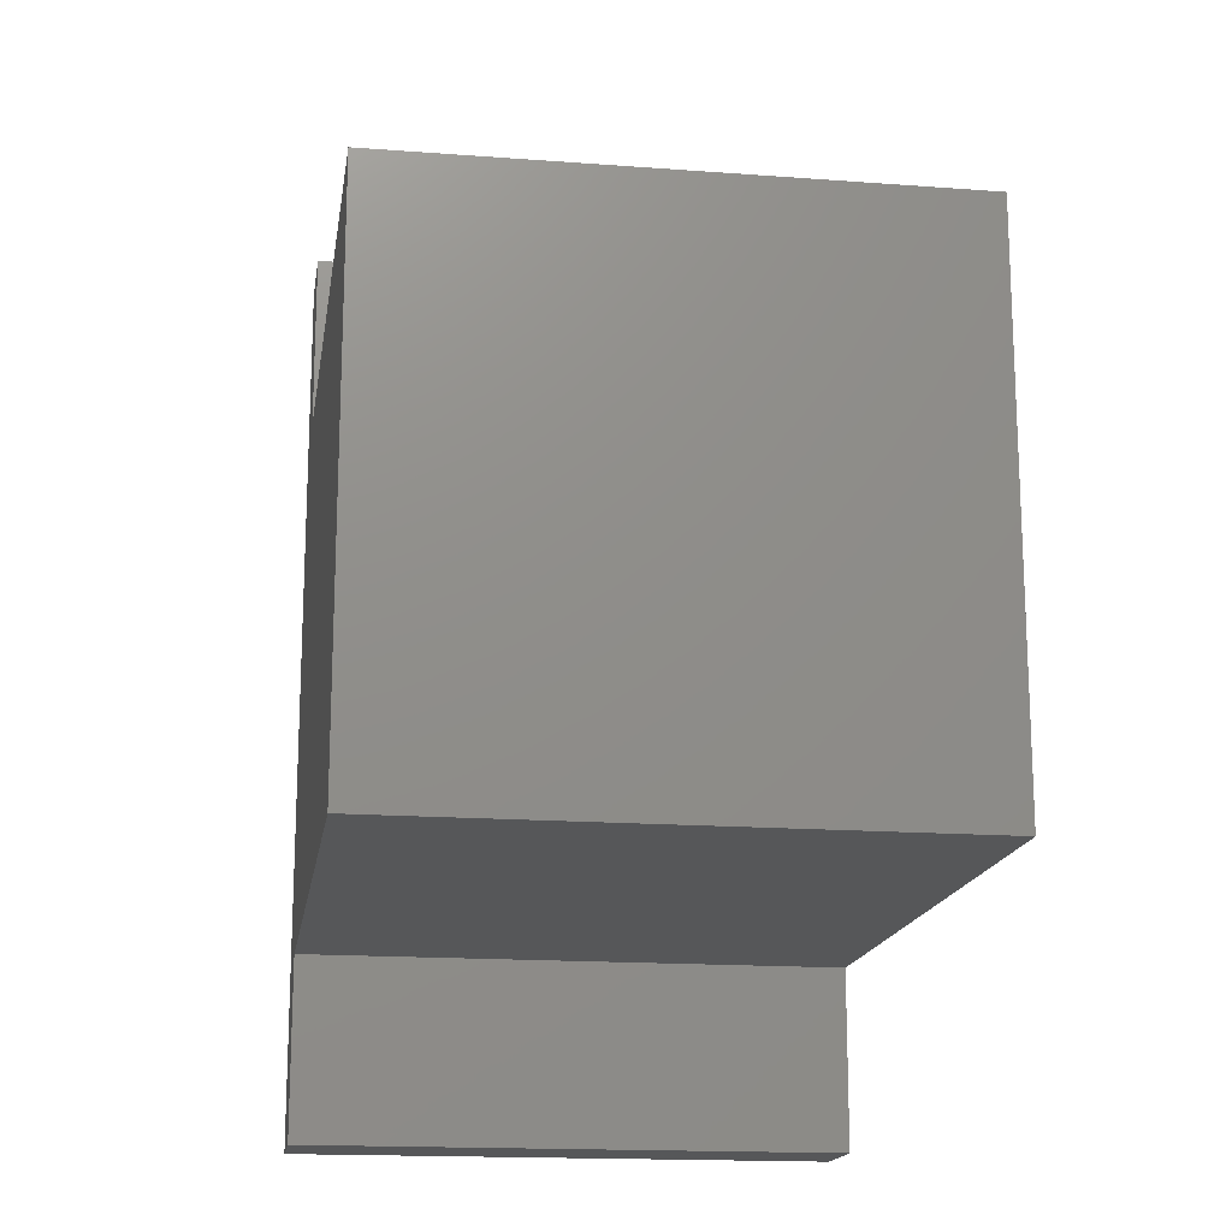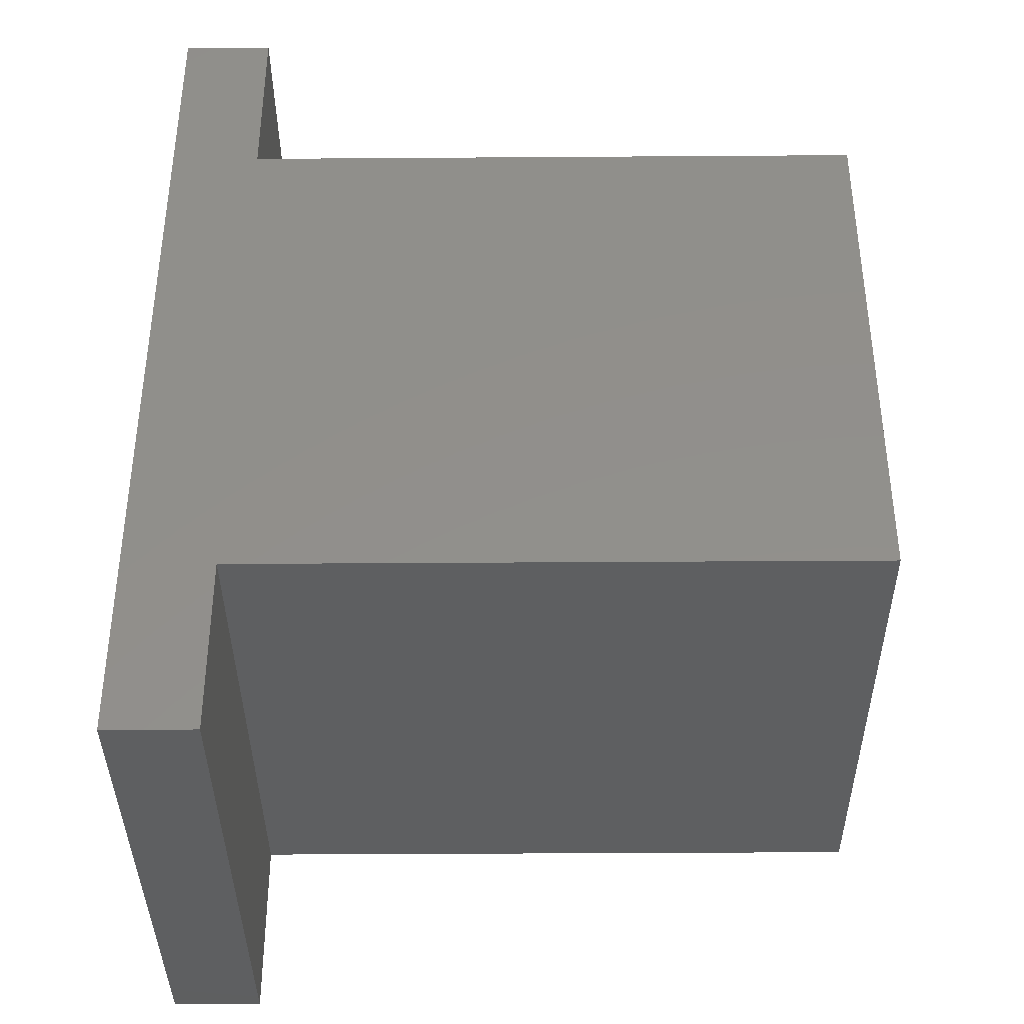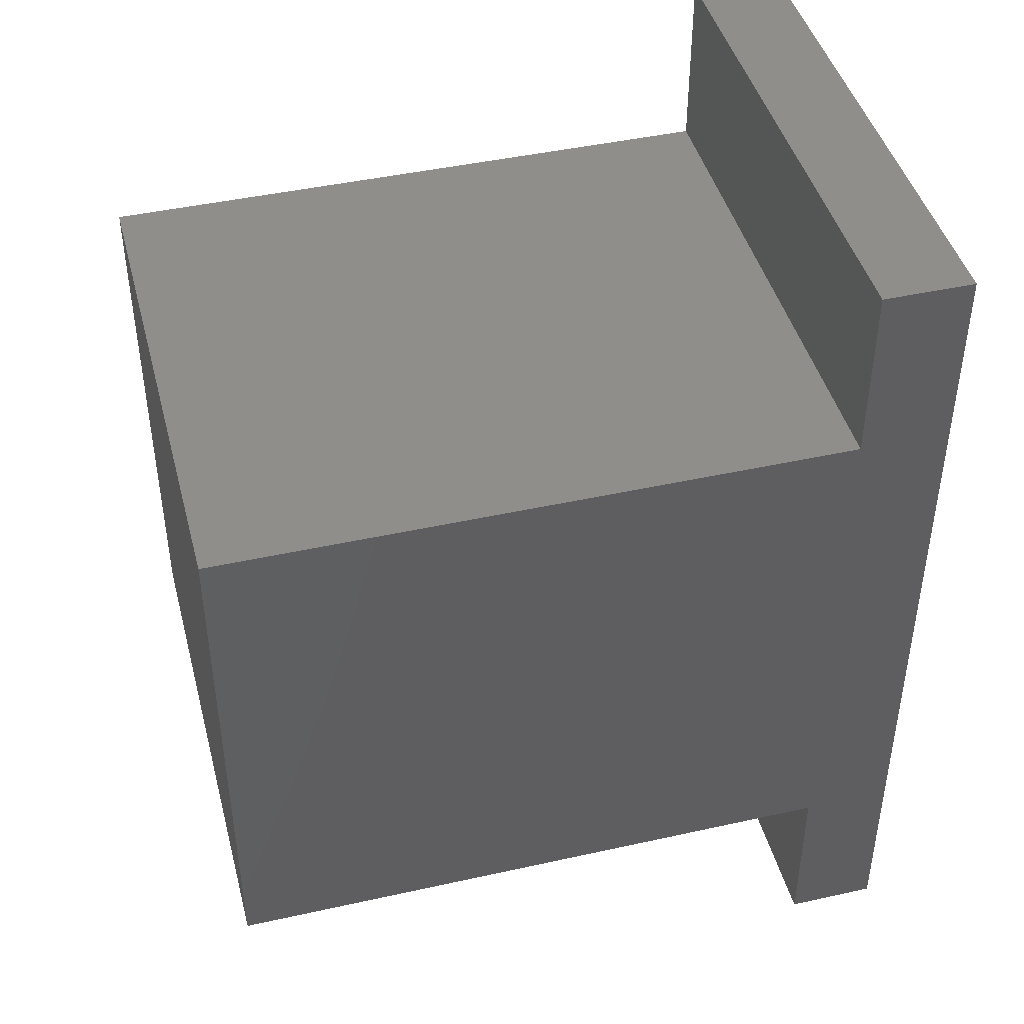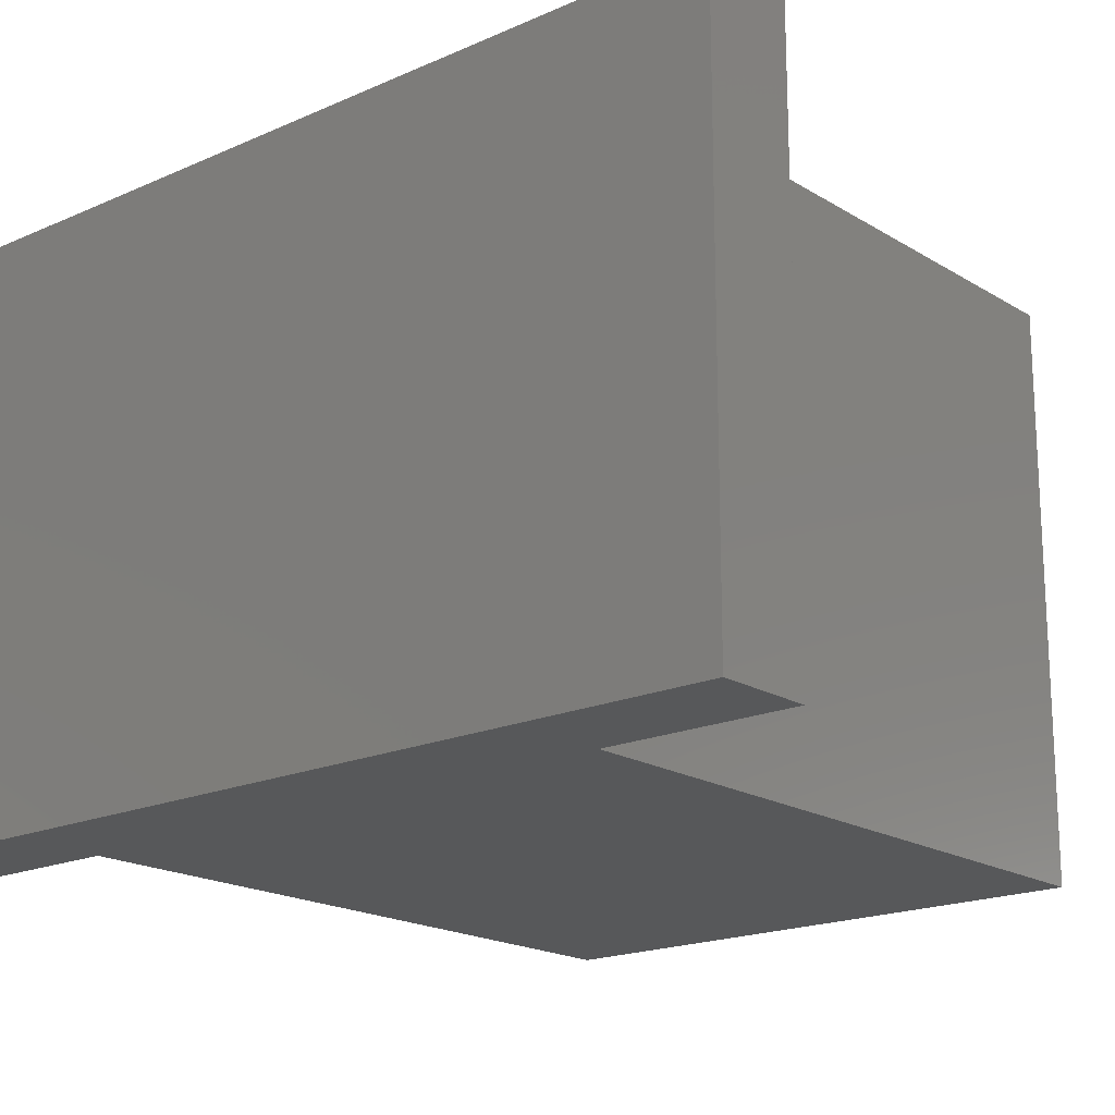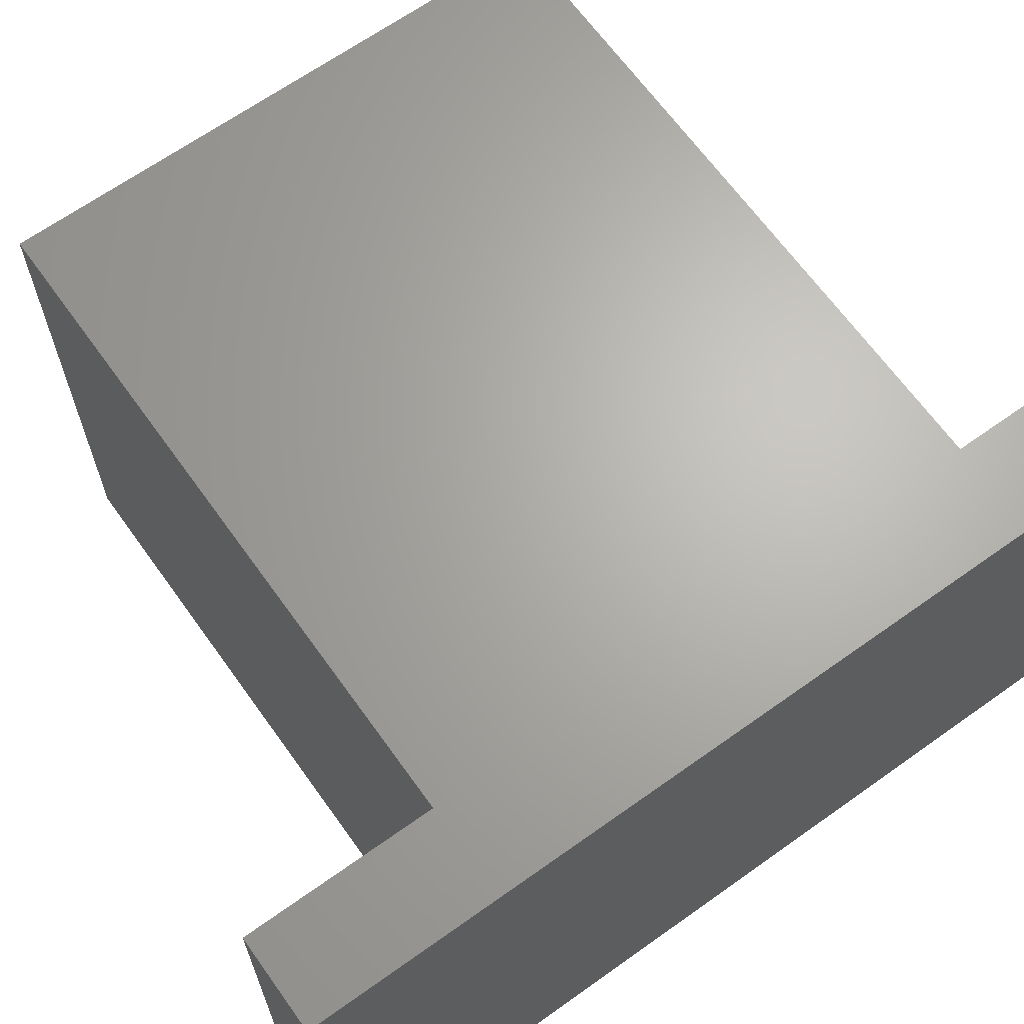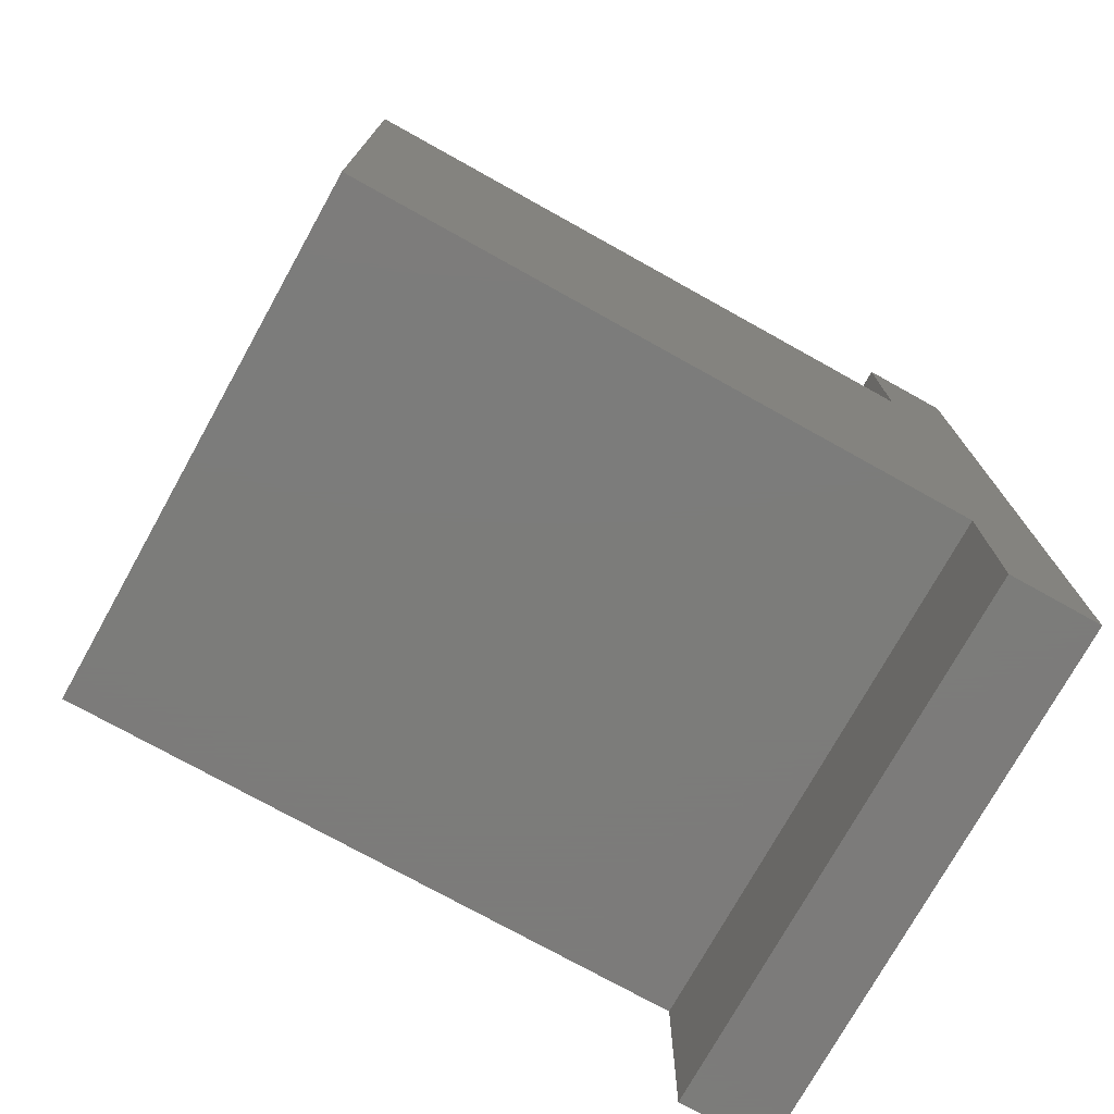
<metadata>
{"format":"stl","ext":"stl","renderer":"f3d","projection":"perspective","resolution":1024,"background":"white","views":[{"elev":-16.6,"azim":-98.7,"up":"+Y"},{"elev":-38.0,"azim":-179.5,"up":"+Y"},{"elev":44.1,"azim":-14.6,"up":"+Y"},{"elev":-18.4,"azim":130.6,"up":"+Z"},{"elev":66.0,"azim":54.4,"up":"+Z"},{"elev":-75.2,"azim":-29.1,"up":"+Y"}]}
</metadata>
<code>
# stl→obj: 20 verts, 28 faces
v 0 0 0
v 0 0 3
v 0 3 3
v 0 3 0
v 4 4 0
v 4 4 3
v 4 -1 3
v 4 -1 0
v 4 3 0
v 3.5 3 0
v 3.5 4 0
v 4 0 0
v 3.5 -1 0
v 3.5 0 0
v 4 0 3
v 3.5 0 3
v 3.5 -1 3
v 4 3 3
v 3.5 4 3
v 3.5 3 3
f 1 2 3
f 1 3 4
f 5 6 7
f 5 7 8
f 5 9 10
f 5 10 11
f 9 12 1
f 9 1 4
f 12 8 13
f 12 13 14
f 7 15 16
f 7 16 17
f 15 18 3
f 15 3 2
f 18 6 19
f 18 19 20
f 1 14 16
f 1 16 2
f 4 3 20
f 4 20 10
f 13 8 7
f 13 7 17
f 11 19 6
f 11 6 5
f 16 14 13
f 16 13 17
f 19 11 10
f 19 10 20

</code>
